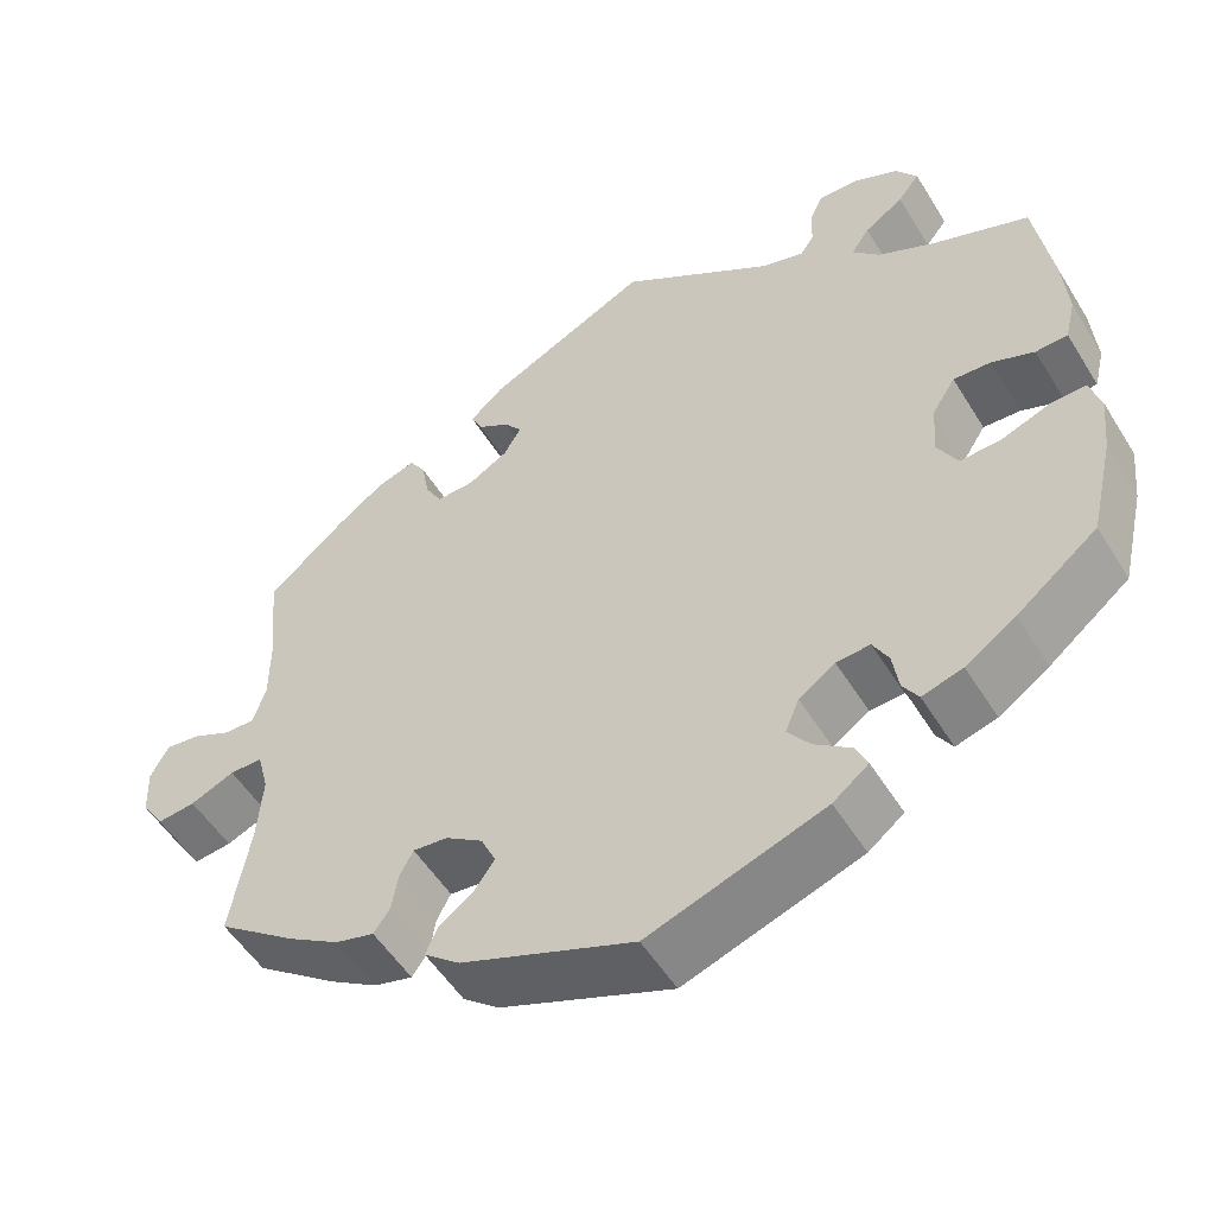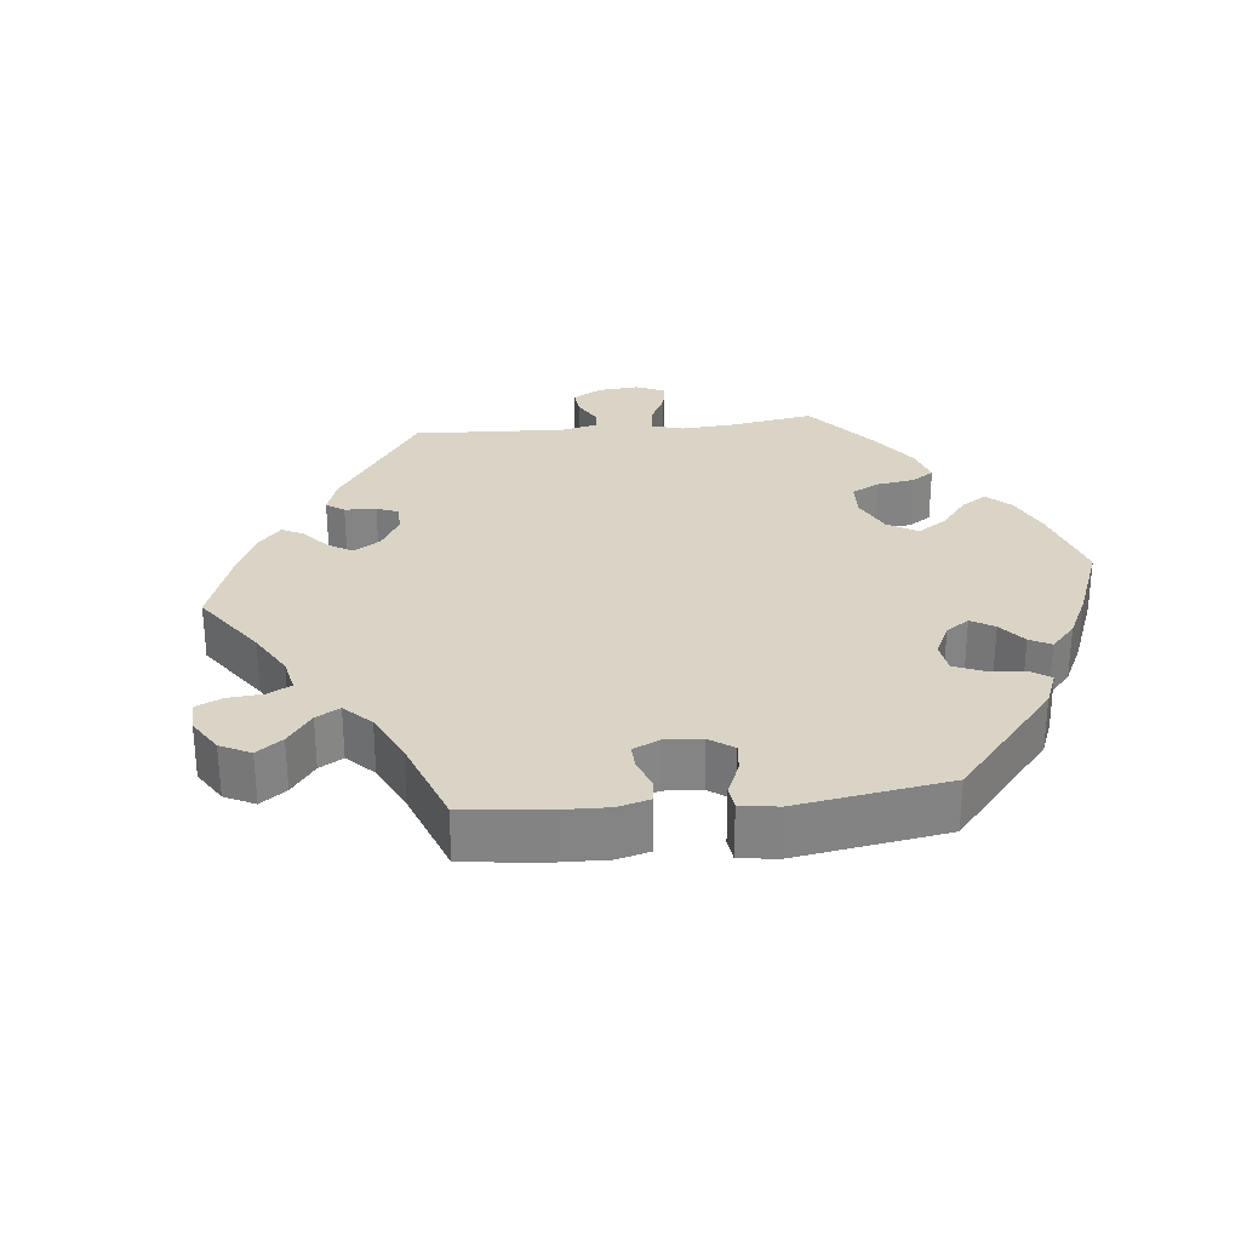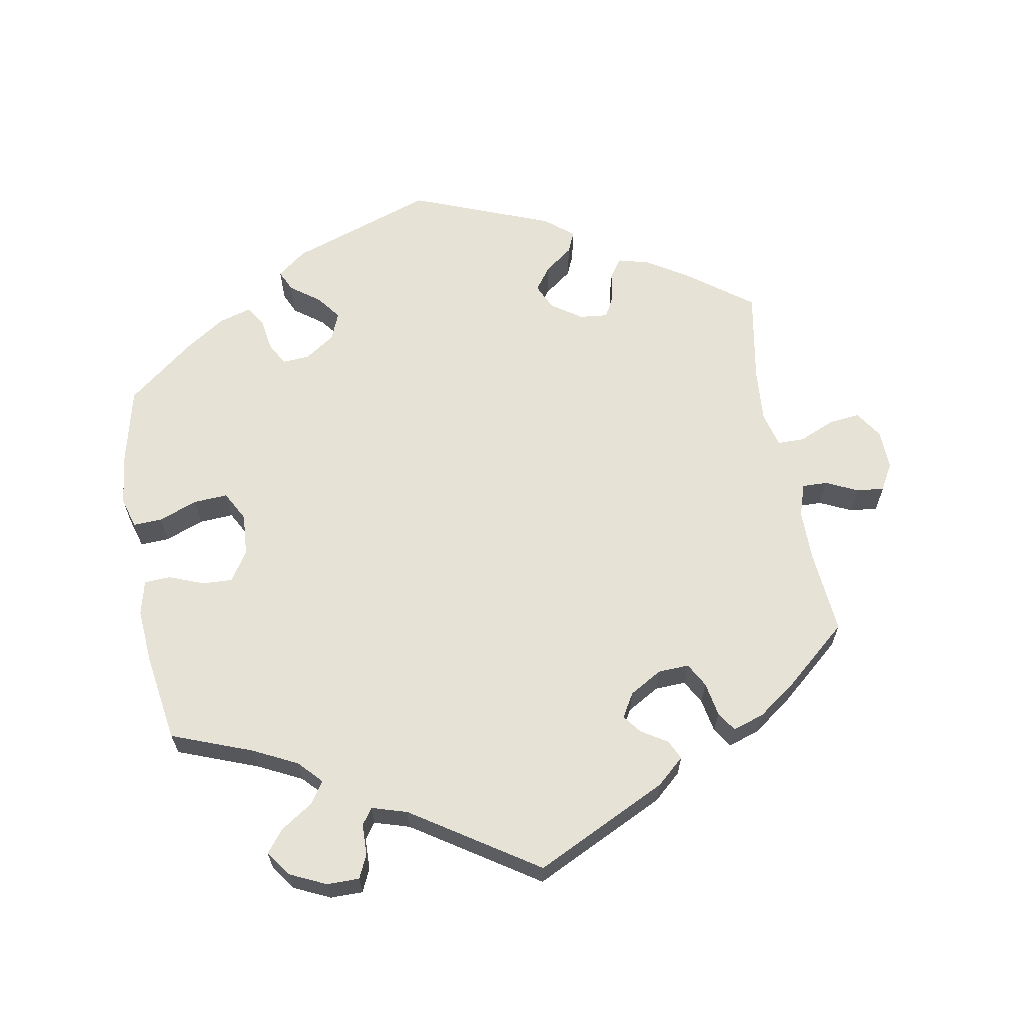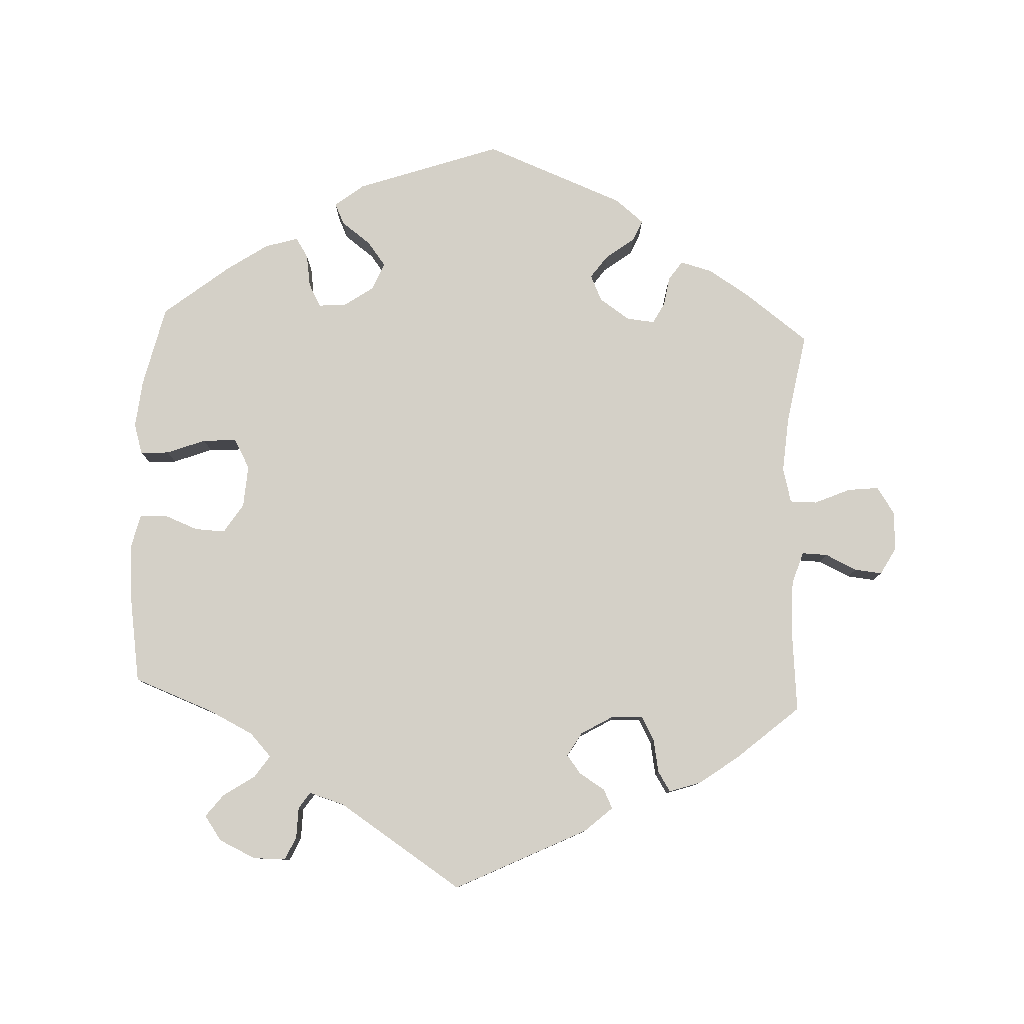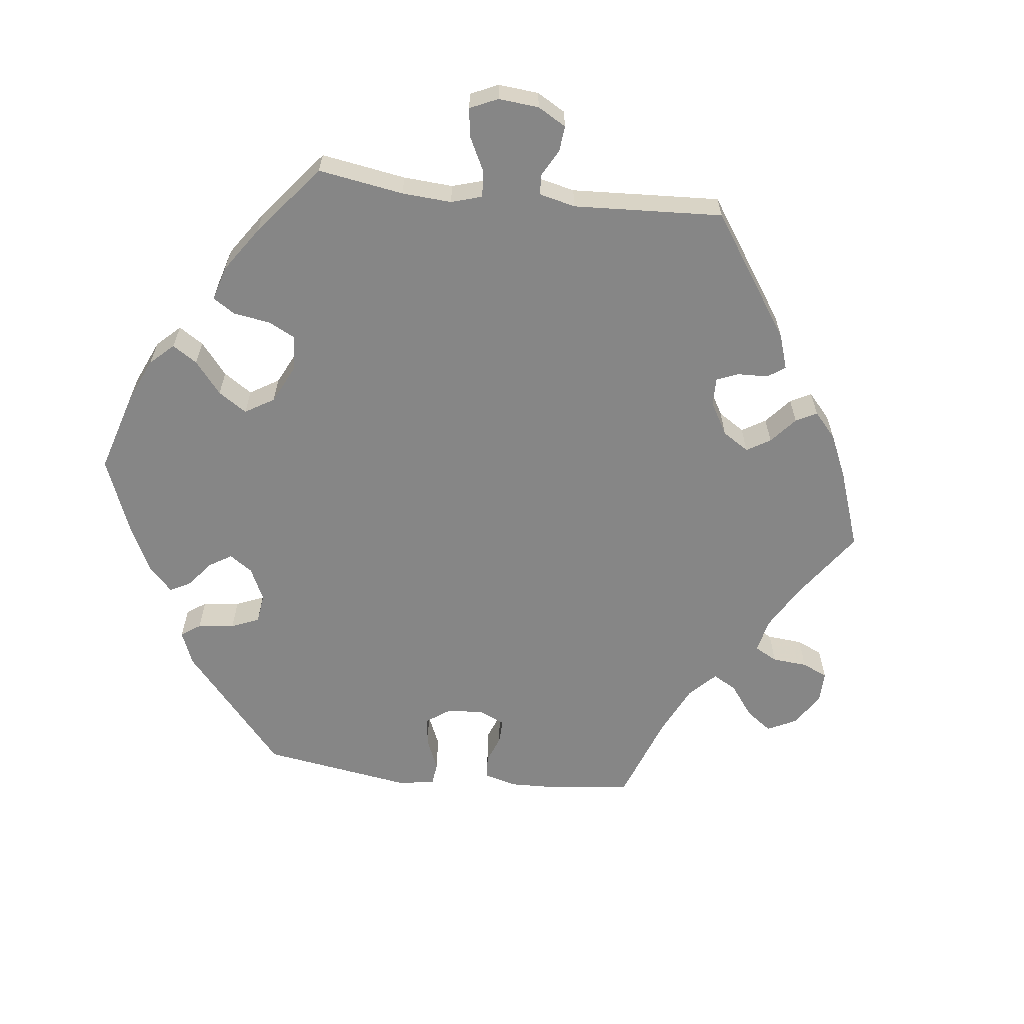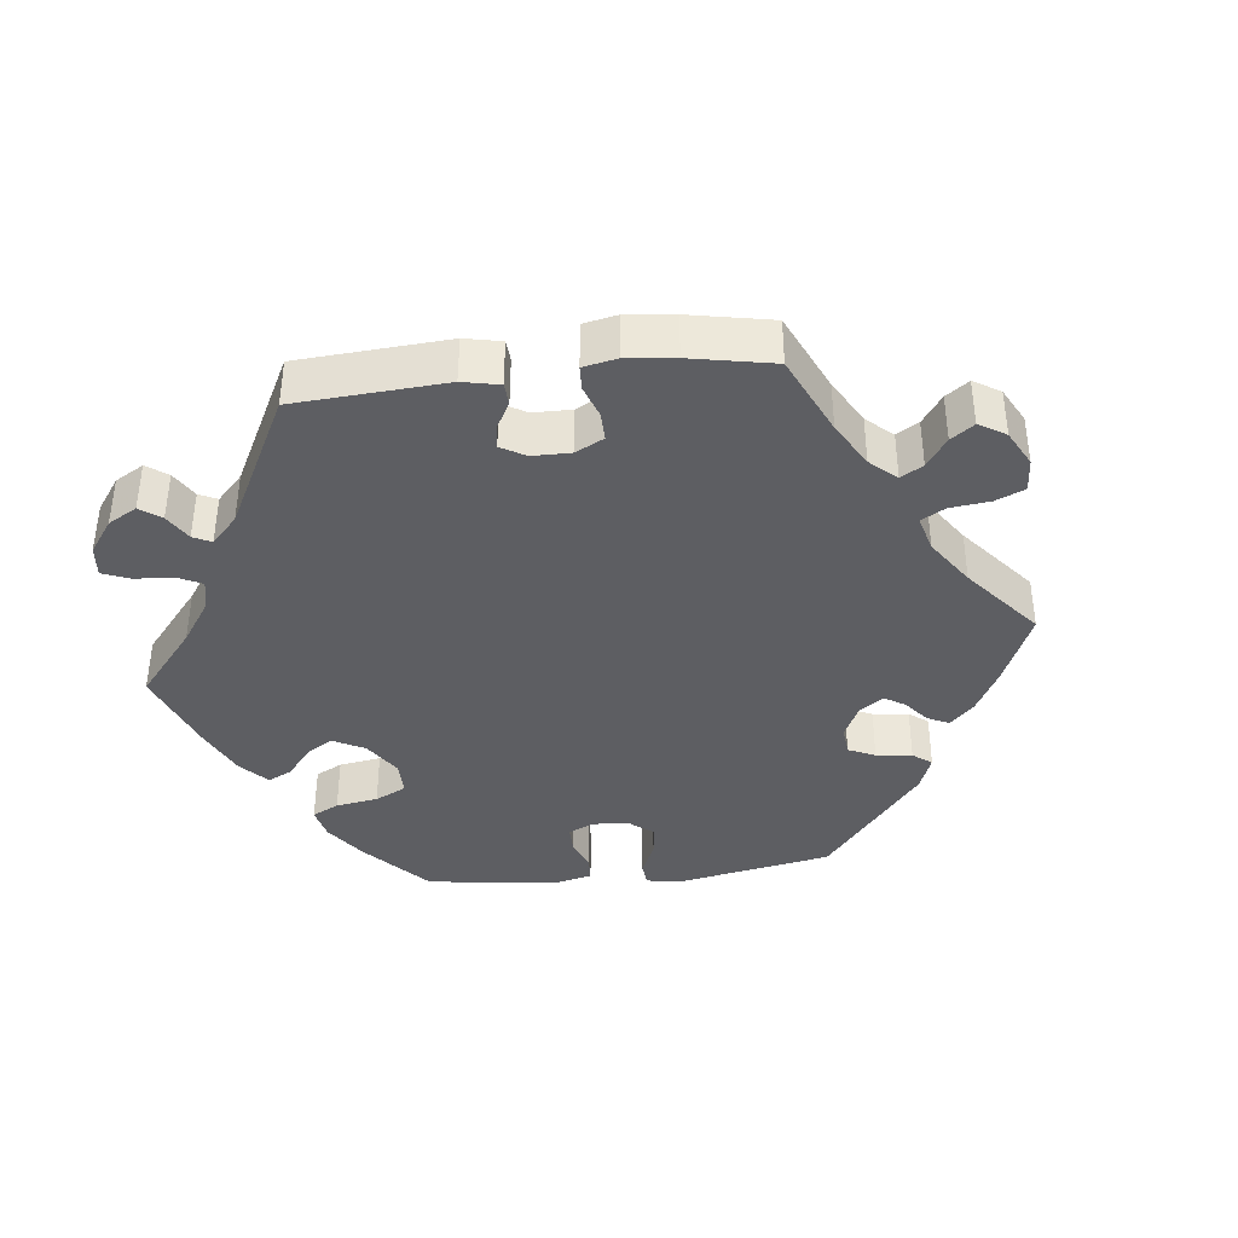
<metadata>
{"format":"obj","ext":"obj","renderer":"f3d","projection":"perspective","resolution":1024,"background":"white","views":[{"elev":-52.6,"azim":-149.1,"up":"+Z"},{"elev":28.9,"azim":143.8,"up":"+Y"},{"elev":63.9,"azim":-10.0,"up":"+Y"},{"elev":79.9,"azim":2.5,"up":"+Y"},{"elev":-62.2,"azim":-36.7,"up":"+Y"},{"elev":-39.1,"azim":36.4,"up":"+Y"}]}
</metadata>
<code>
v 0.409 0.07 -0.356
v 0.351 0.07 -0.392
v 0.306 0.07 -0.404
v 0.287 0.07 -0.377
v 0.28 0.07 -0.335
v 0.264 0.07 -0.305
v 0.224 0.07 -0.309
v 0.181 0.07 -0.338
v 0.164 0.07 -0.375
v 0.188 0.07 -0.408
v 0.228 0.07 -0.438
v 0.241 0.07 -0.468
v 0.2 0.07 -0.501
v 0.001 0.07 -0.578
v -0.203 0.07 -0.507
v -0.244 0.07 -0.475
v -0.23 0.07 -0.445
v -0.188 0.07 -0.414
v -0.162 0.07 -0.38
v -0.178 0.07 -0.341
v -0.22 0.07 -0.312
v -0.259 0.07 -0.309
v -0.277 0.07 -0.342
v -0.284 0.07 -0.388
v -0.302 0.07 -0.416
v -0.349 0.07 -0.402
v -0.407 0.07 -0.363
v -0.5 0.07 -0.289
v -0.527 0.07 -0.173
v -0.534 0.07 -0.105
v -0.521 0.07 -0.062
v -0.48 0.07 -0.064
v -0.425 0.07 -0.085
v -0.377 0.07 -0.088
v -0.354 0.07 -0.046
v -0.358 0.07 0.014
v -0.385 0.07 0.056
v -0.428 0.07 0.054
v -0.477 0.07 0.035
v -0.514 0.07 0.037
v -0.526 0.07 0.086
v -0.52 0.07 0.162
v -0.5 0.07 0.289
v -0.386 0.07 0.332
v -0.323 0.07 0.363
v -0.292 0.07 0.396
v -0.313 0.07 0.427
v -0.358 0.07 0.457
v -0.383 0.07 0.489
v -0.358 0.07 0.524
v -0.306 0.07 0.548
v -0.26 0.07 0.548
v -0.245 0.07 0.515
v -0.244 0.07 0.471
v -0.228 0.07 0.448
v -0.178 0.07 0.463
v -0.001 0.07 0.578
v 0.187 0.07 0.486
v 0.226 0.07 0.451
v 0.213 0.07 0.424
v 0.176 0.07 0.401
v 0.156 0.07 0.375
v 0.176 0.07 0.341
v 0.222 0.07 0.314
v 0.266 0.07 0.312
v 0.285 0.07 0.346
v 0.294 0.07 0.394
v 0.312 0.07 0.422
v 0.357 0.07 0.407
v 0.412 0.07 0.367
v 0.501 0.07 0.29
v 0.49 0.07 0.169
v 0.49 0.07 0.097
v 0.505 0.07 0.051
v 0.541 0.07 0.052
v 0.586 0.07 0.073
v 0.625 0.07 0.077
v 0.646 0.07 0.039
v 0.644 0.07 -0.017
v 0.618 0.07 -0.056
v 0.574 0.07 -0.051
v 0.523 0.07 -0.029
v 0.485 0.07 -0.029
v 0.472 0.07 -0.079
v 0.478 0.07 -0.157
v 0.501 0.07 -0.288
v 0.409 0 -0.356
v 0.351 0 -0.392
v 0.306 0 -0.404
v 0.287 0 -0.377
v 0.28 0 -0.335
v 0.264 0 -0.305
v 0.224 0 -0.309
v 0.181 0 -0.338
v 0.164 0 -0.375
v 0.188 0 -0.408
v 0.228 0 -0.438
v 0.241 0 -0.468
v 0.2 0 -0.501
v 0.001 0 -0.578
v -0.203 0 -0.507
v -0.244 0 -0.475
v -0.23 0 -0.445
v -0.188 0 -0.414
v -0.162 0 -0.38
v -0.178 0 -0.341
v -0.22 0 -0.312
v -0.259 0 -0.309
v -0.277 0 -0.342
v -0.284 0 -0.388
v -0.302 0 -0.416
v -0.349 0 -0.402
v -0.407 0 -0.363
v -0.5 0 -0.289
v -0.527 0 -0.173
v -0.534 0 -0.105
v -0.521 0 -0.062
v -0.48 0 -0.064
v -0.425 0 -0.085
v -0.377 0 -0.088
v -0.354 0 -0.046
v -0.358 0 0.014
v -0.385 0 0.056
v -0.428 0 0.054
v -0.477 0 0.035
v -0.514 0 0.037
v -0.526 0 0.086
v -0.52 0 0.162
v -0.5 0 0.289
v -0.386 0 0.332
v -0.323 0 0.363
v -0.292 0 0.396
v -0.313 0 0.427
v -0.358 0 0.457
v -0.383 0 0.489
v -0.358 0 0.524
v -0.306 0 0.548
v -0.26 0 0.548
v -0.245 0 0.515
v -0.244 0 0.471
v -0.228 0 0.448
v -0.178 0 0.463
v -0.001 0 0.578
v 0.187 0 0.486
v 0.226 0 0.451
v 0.213 0 0.424
v 0.176 0 0.401
v 0.156 0 0.375
v 0.176 0 0.341
v 0.222 0 0.314
v 0.266 0 0.312
v 0.285 0 0.346
v 0.294 0 0.394
v 0.312 0 0.422
v 0.357 0 0.407
v 0.412 0 0.367
v 0.501 0 0.29
v 0.49 0 0.169
v 0.49 0 0.097
v 0.505 0 0.051
v 0.541 0 0.052
v 0.586 0 0.073
v 0.625 0 0.077
v 0.646 0 0.039
v 0.644 0 -0.017
v 0.618 0 -0.056
v 0.574 0 -0.051
v 0.523 0 -0.029
v 0.485 0 -0.029
v 0.472 0 -0.079
v 0.478 0 -0.157
v 0.501 0 -0.288
f 85 86 1 2
f 84 85 2 3
f 83 84 3 4
f 79 80 81 82
f 79 82 83
f 78 79 83
f 75 76 77 78
f 74 75 78 83
f 73 74 83 4
f 69 70 71 72
f 66 67 68 69
f 65 66 69 72
f 64 65 72 73
f 58 59 60 61
f 56 57 58 61
f 55 56 61 62
f 51 52 53 54
f 51 54 55
f 50 51 55
f 47 48 49 50
f 46 47 50 55
f 45 46 55 62
f 41 42 43 44
f 38 39 40 41
f 37 38 41 44
f 36 37 44 45
f 30 31 32 33
f 30 33 34
f 29 30 34
f 28 29 34
f 27 28 34
f 26 27 34 35
f 23 24 25 26
f 22 23 26 35
f 15 16 17 18
f 15 18 19
f 14 15 19
f 13 14 19 20
f 10 11 12 13
f 9 10 13 20
f 64 73 4 5
f 63 64 5 6
f 62 63 6 7
f 45 62 7 8
f 21 22 35 36
f 20 21 36 45
f 8 9 20 45
f 88 87 172 171
f 89 88 171 170
f 90 89 170 169
f 168 167 166 165
f 169 168 165
f 169 165 164
f 164 163 162 161
f 169 164 161 160
f 90 169 160 159
f 158 157 156 155
f 155 154 153 152
f 158 155 152 151
f 159 158 151 150
f 147 146 145 144
f 147 144 143 142
f 148 147 142 141
f 140 139 138 137
f 141 140 137
f 141 137 136
f 136 135 134 133
f 141 136 133 132
f 148 141 132 131
f 130 129 128 127
f 127 126 125 124
f 130 127 124 123
f 131 130 123 122
f 119 118 117 116
f 120 119 116
f 120 116 115
f 120 115 114
f 120 114 113
f 121 120 113 112
f 112 111 110 109
f 121 112 109 108
f 104 103 102 101
f 105 104 101
f 105 101 100
f 106 105 100 99
f 99 98 97 96
f 106 99 96 95
f 91 90 159 150
f 92 91 150 149
f 93 92 149 148
f 94 93 148 131
f 122 121 108 107
f 131 122 107 106
f 131 106 95 94
f 1 87 88 2
f 2 88 89 3
f 3 89 90 4
f 4 90 91 5
f 5 91 92 6
f 6 92 93 7
f 7 93 94 8
f 8 94 95 9
f 9 95 96 10
f 10 96 97 11
f 11 97 98 12
f 12 98 99 13
f 13 99 100 14
f 14 100 101 15
f 15 101 102 16
f 16 102 103 17
f 17 103 104 18
f 18 104 105 19
f 19 105 106 20
f 20 106 107 21
f 21 107 108 22
f 22 108 109 23
f 23 109 110 24
f 24 110 111 25
f 25 111 112 26
f 26 112 113 27
f 27 113 114 28
f 28 114 115 29
f 29 115 116 30
f 30 116 117 31
f 31 117 118 32
f 32 118 119 33
f 33 119 120 34
f 34 120 121 35
f 35 121 122 36
f 36 122 123 37
f 37 123 124 38
f 38 124 125 39
f 39 125 126 40
f 40 126 127 41
f 41 127 128 42
f 42 128 129 43
f 43 129 130 44
f 44 130 131 45
f 45 131 132 46
f 46 132 133 47
f 47 133 134 48
f 48 134 135 49
f 49 135 136 50
f 50 136 137 51
f 51 137 138 52
f 52 138 139 53
f 53 139 140 54
f 54 140 141 55
f 55 141 142 56
f 56 142 143 57
f 57 143 144 58
f 58 144 145 59
f 59 145 146 60
f 60 146 147 61
f 61 147 148 62
f 62 148 149 63
f 63 149 150 64
f 64 150 151 65
f 65 151 152 66
f 66 152 153 67
f 67 153 154 68
f 68 154 155 69
f 69 155 156 70
f 70 156 157 71
f 71 157 158 72
f 72 158 159 73
f 73 159 160 74
f 74 160 161 75
f 75 161 162 76
f 76 162 163 77
f 77 163 164 78
f 78 164 165 79
f 79 165 166 80
f 80 166 167 81
f 81 167 168 82
f 82 168 169 83
f 83 169 170 84
f 84 170 171 85
f 85 171 172 86
f 86 172 87 1

</code>
